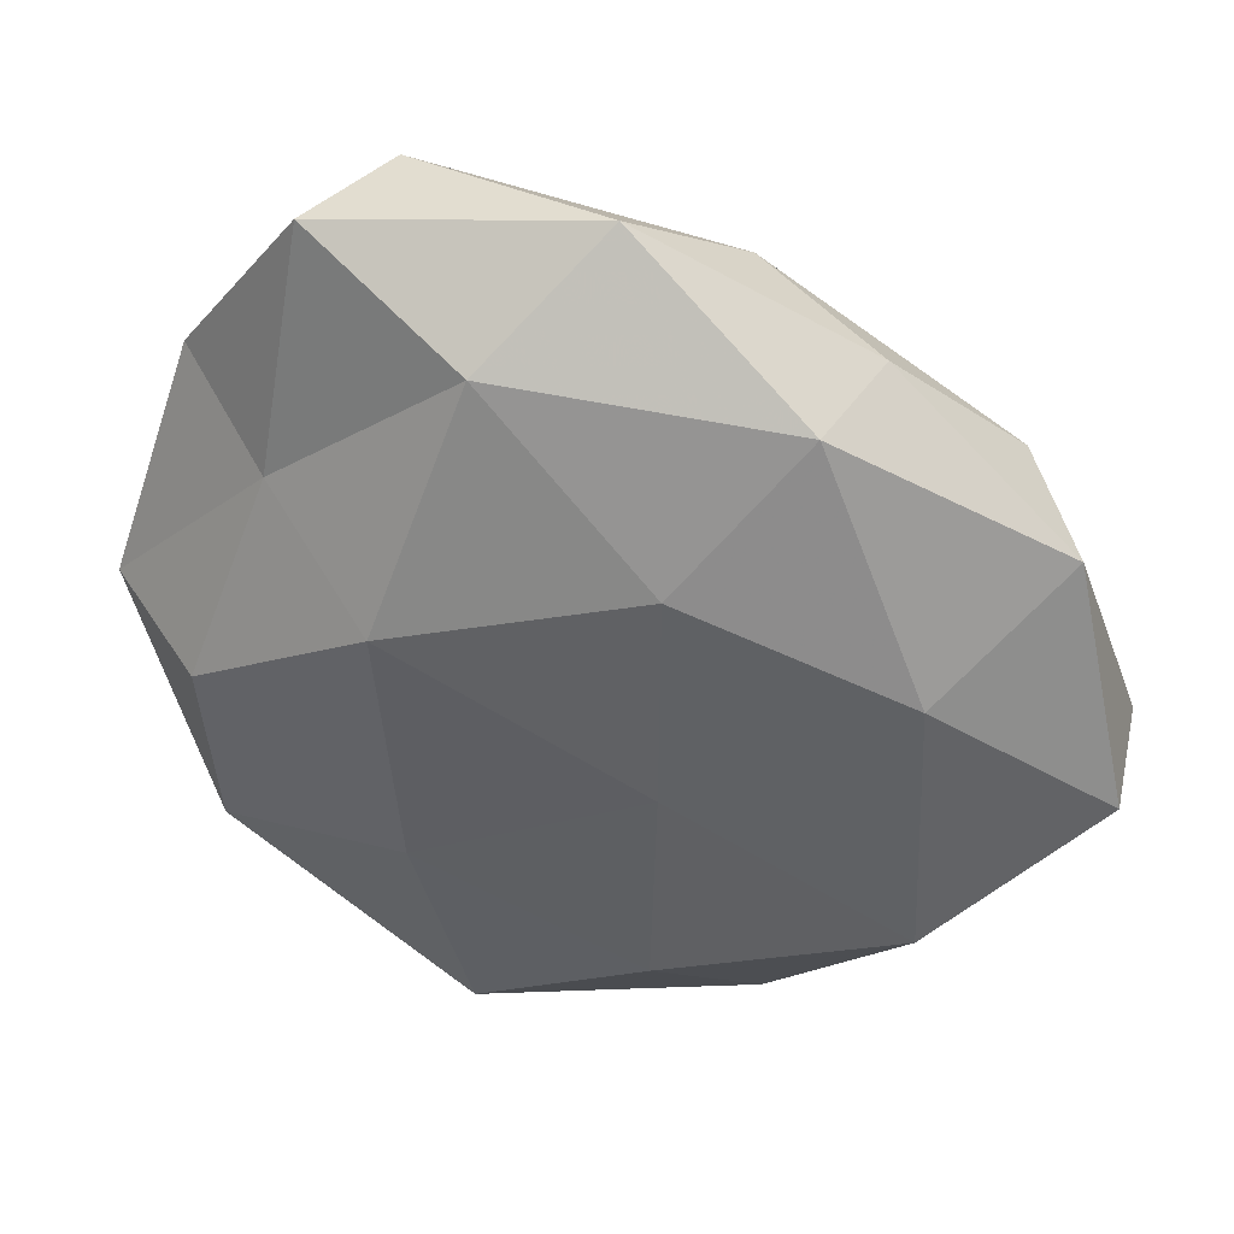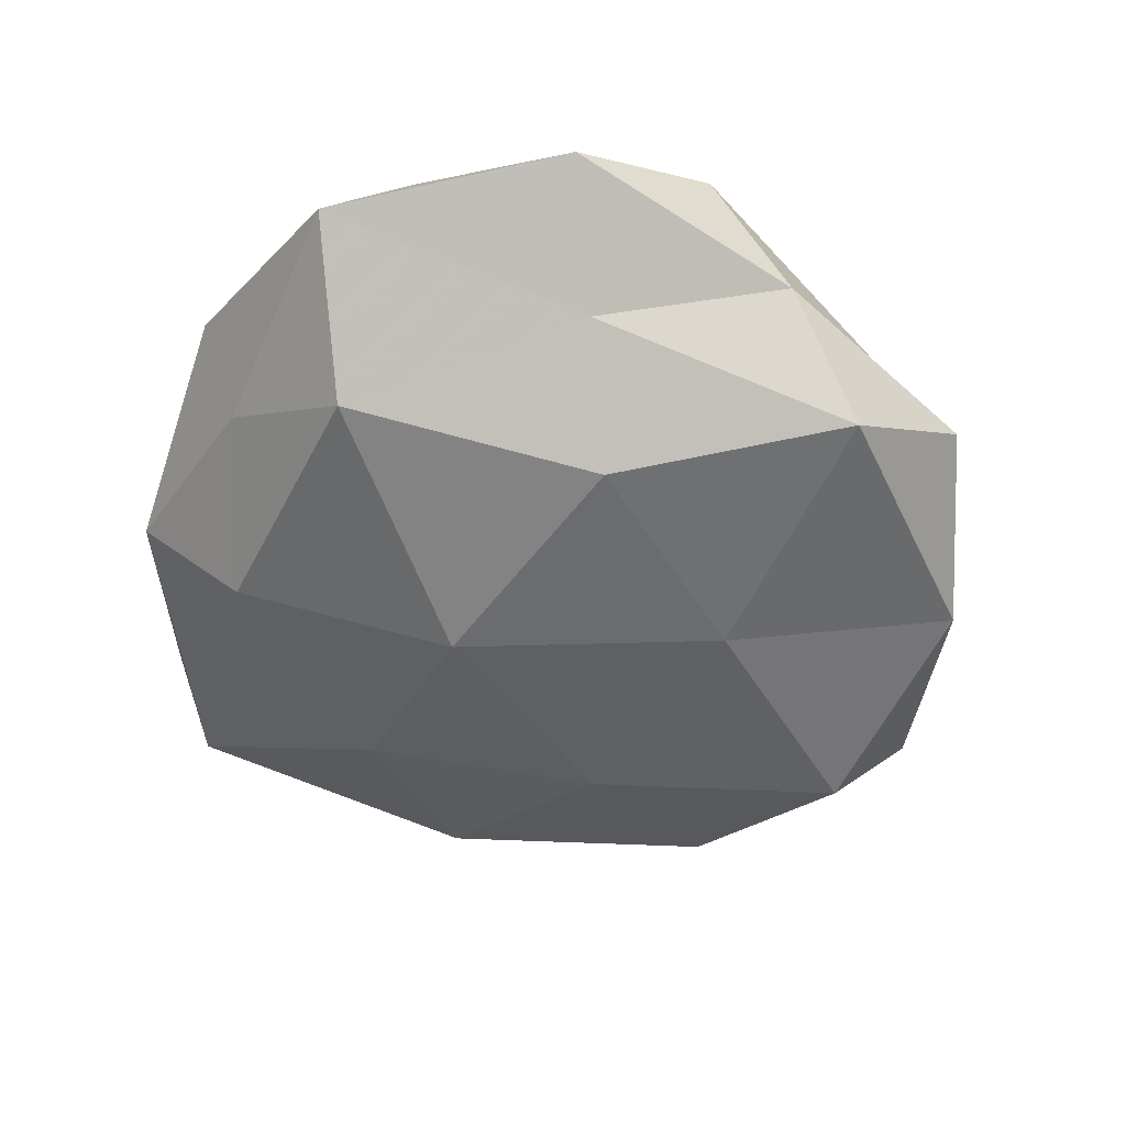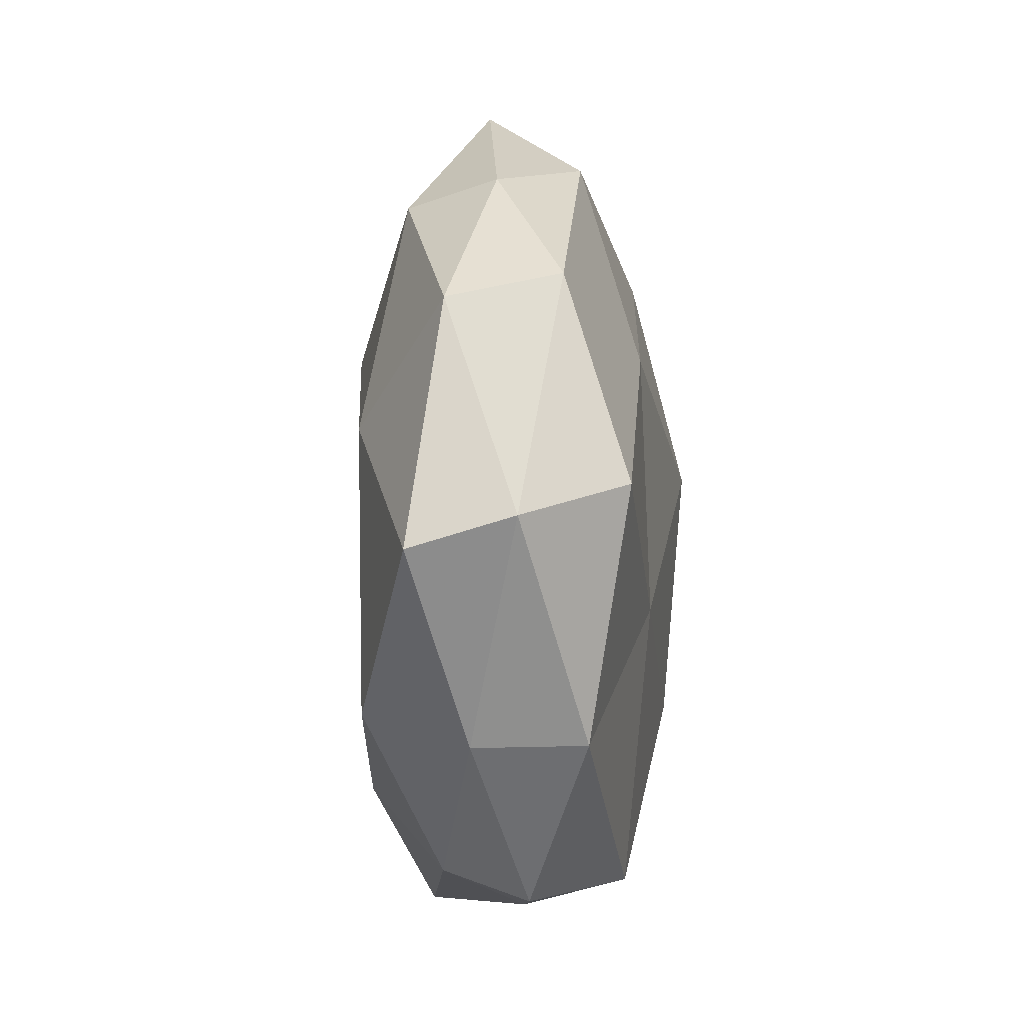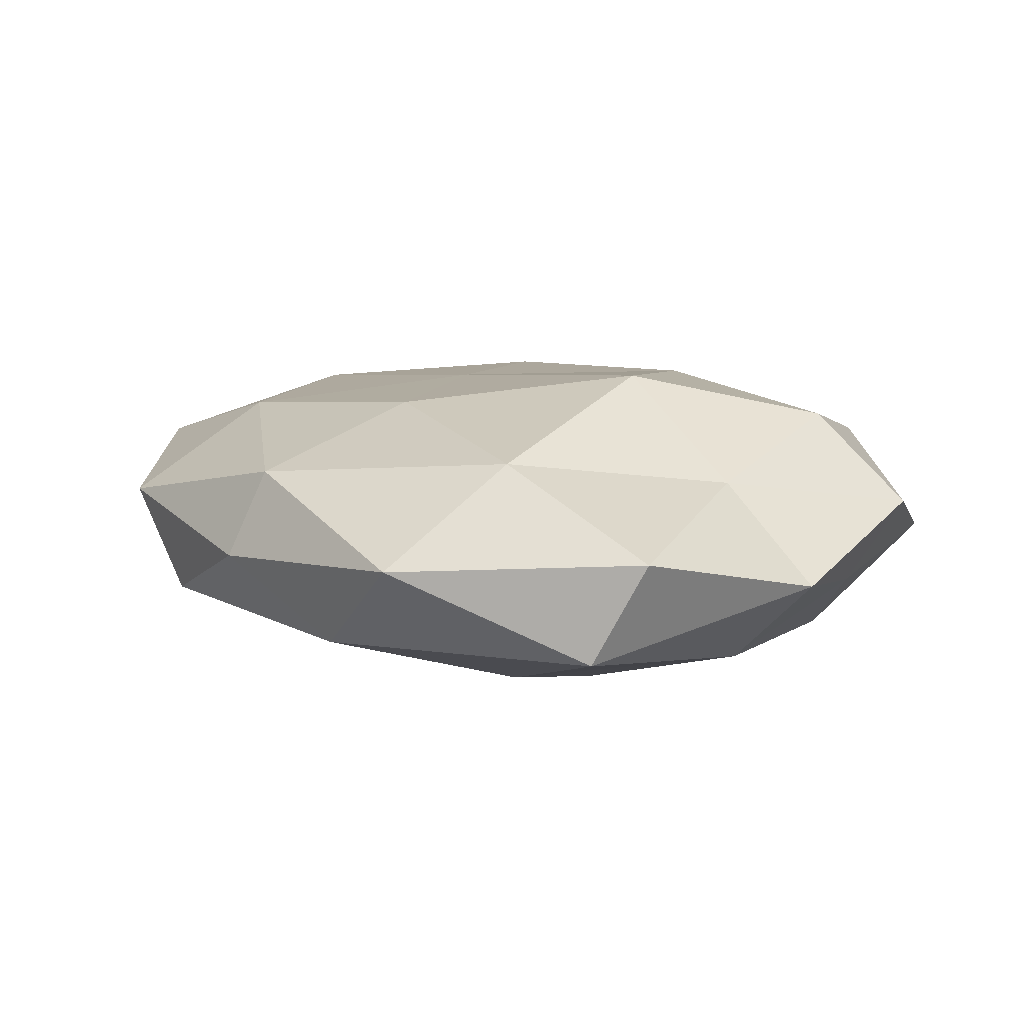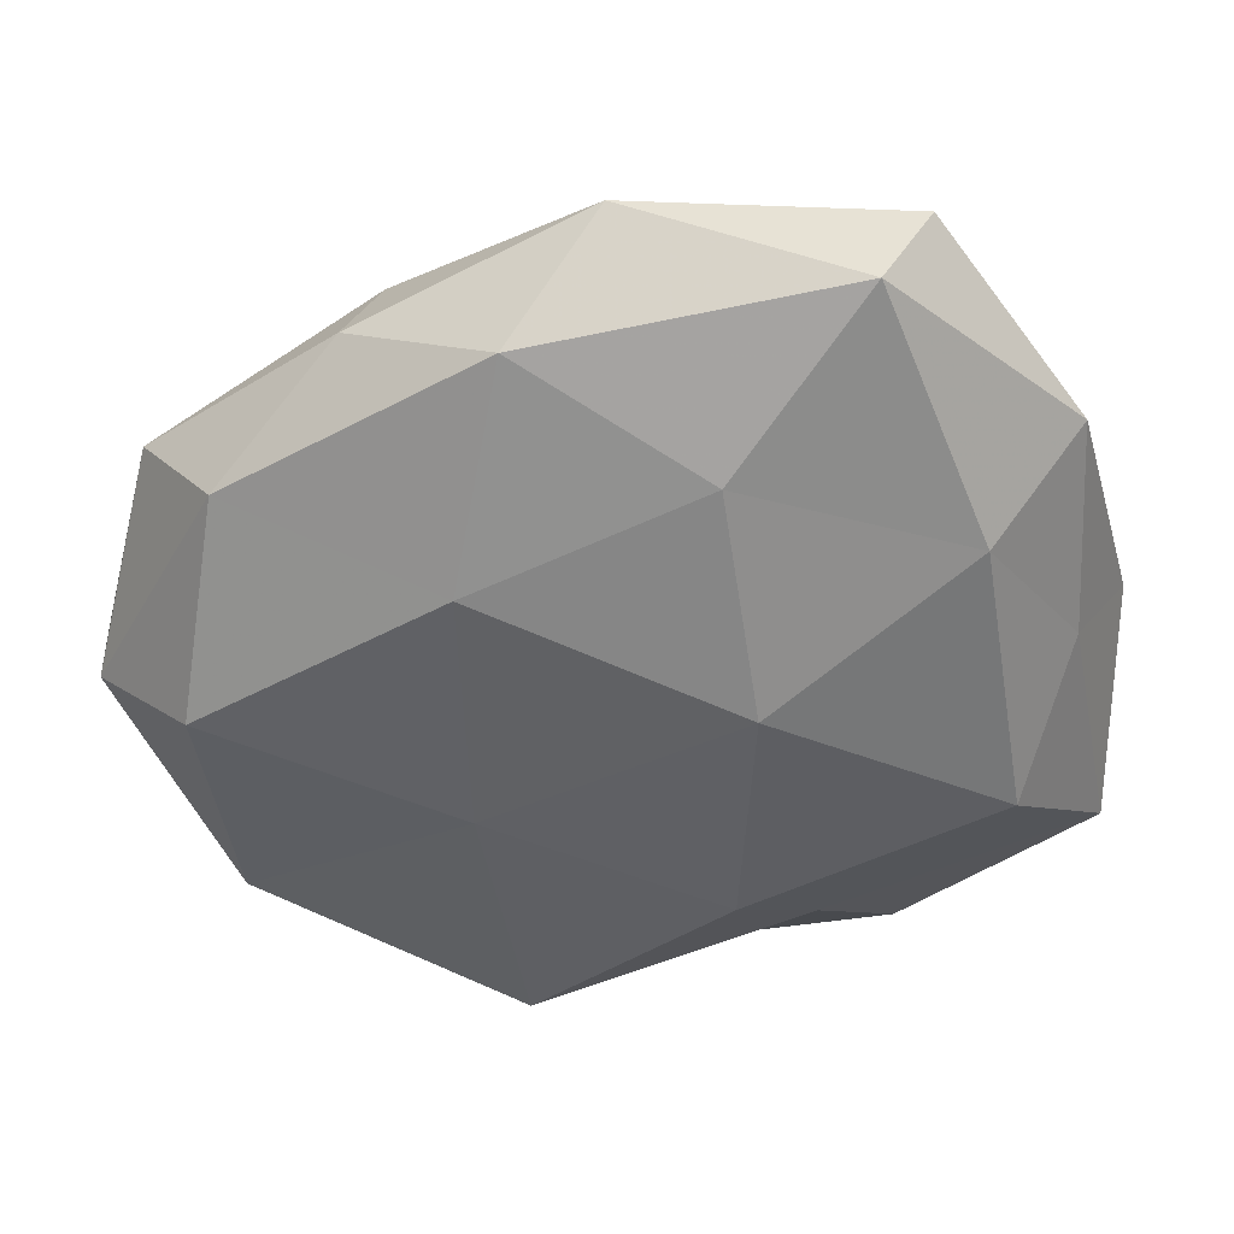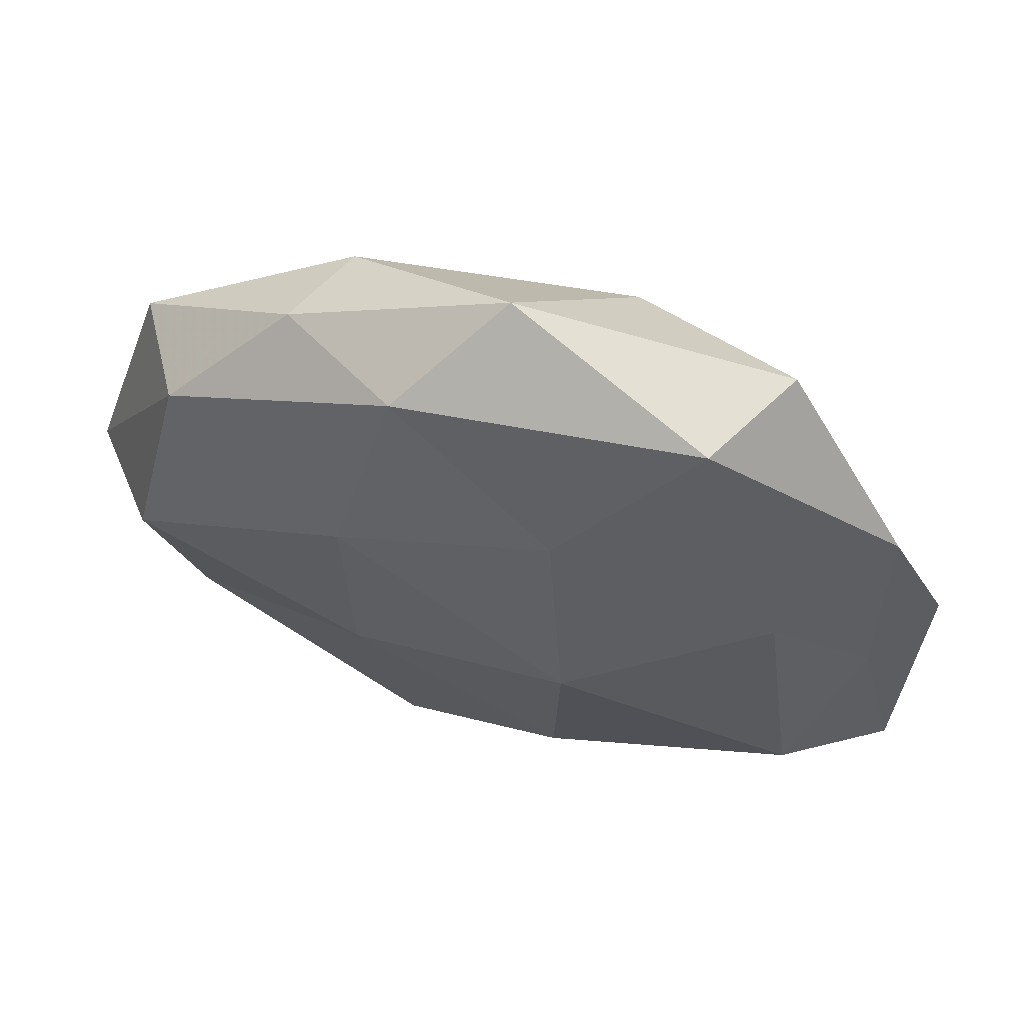
<metadata>
{"format":"obj","ext":"obj","renderer":"f3d","projection":"perspective","resolution":1024,"background":"white","views":[{"elev":39.2,"azim":15.4,"up":"+Y"},{"elev":-52.9,"azim":-35.3,"up":"+Z"},{"elev":-2.9,"azim":93.2,"up":"+Y"},{"elev":12.0,"azim":-163.2,"up":"+Z"},{"elev":41.5,"azim":177.5,"up":"+Y"},{"elev":66.6,"azim":-162.5,"up":"+Y"}]}
</metadata>
<code>
v -0.01036 -0.02277 -0.01931
v -0.02048 -0.03419 -0.009268
v 0.002488 0.0523 0.002629
v 0.04918 0.02297 0.00453
v 0.04552 0.003014 -0.01548
v 0.02021 -0.04103 0.006981
v -0.03443 0.02103 -0.01324
v 0.02831 0.03961 0.0001305
v -0.03097 -0.04615 0.000705
v -0.00781 0.03148 -0.01544
v -0.01233 -0.04781 0.01086
v -0.0005854 -0.04738 -0.00162
v -0.009238 0.03982 0.01419
v 0.01698 -0.01025 -0.01754
v -0.01689 -0.02017 0.01781
v 0.01089 0.02016 0.01798
v -0.04624 0.003584 -0.006204
v 0.04293 -0.02555 0.002148
v 0.01077 -0.005682 0.01807
v 0.03663 0.009807 0.01516
v -0.02924 0.04867 0.004835
v -0.01156 0.006961 -0.02182
v 0.02785 -0.04376 -0.003581
v 0.05613 -0.004377 0.008138
v 0.0117 -0.04282 -0.01437
v 0.01805 0.01935 -0.01645
v -0.01817 0.01194 0.0216
v 0.0241 0.03702 0.01091
v -0.04526 0.02786 -0.001525
v -0.0397 -0.0113 -0.01635
v -0.05218 -0.0254 -0.004144
v -0.02268 0.0498 -0.007625
v 0.04205 -0.0253 -0.01078
v 0.0377 -0.0221 0.01463
v 0.009705 -0.03218 0.01651
v -0.03291 0.02061 0.009568
v -0.0408 -0.002968 0.01521
v 0.01292 0.04348 -0.009153
v -0.04163 -0.02801 0.009234
v 0.04144 0.02658 -0.008039
v -0.05318 0.0006692 0.004467
v 0.05556 -0.0008374 -0.003722
f 2 12 9
f 11 12 6
f 11 9 12
f 16 19 20
f 21 13 3
f 10 22 7
f 14 1 22
f 6 12 23
f 23 18 6
f 24 4 20
f 1 25 2
f 25 12 2
f 14 25 1
f 25 23 12
f 5 14 26
f 26 22 10
f 14 22 26
f 27 16 13
f 15 19 27
f 27 19 16
f 3 28 8
f 4 8 28
f 13 28 3
f 13 16 28
f 4 28 20
f 20 28 16
f 17 29 7
f 2 30 1
f 7 30 17
f 22 1 30
f 22 30 7
f 9 31 2
f 31 30 2
f 31 17 30
f 7 32 10
f 3 32 21
f 29 32 7
f 29 21 32
f 5 33 14
f 33 18 23
f 33 25 14
f 33 23 25
f 18 34 6
f 19 34 20
f 18 24 34
f 20 34 24
f 35 11 6
f 15 11 35
f 15 35 19
f 6 34 35
f 19 35 34
f 36 13 21
f 27 13 36
f 36 21 29
f 37 15 27
f 37 27 36
f 8 38 3
f 26 10 38
f 38 32 3
f 38 10 32
f 39 9 11
f 39 11 15
f 39 31 9
f 37 39 15
f 40 8 4
f 5 26 40
f 40 38 8
f 26 38 40
f 41 29 17
f 41 17 31
f 36 29 41
f 37 36 41
f 41 31 39
f 37 41 39
f 42 4 24
f 42 24 18
f 5 42 33
f 42 18 33
f 40 4 42
f 5 40 42

</code>
